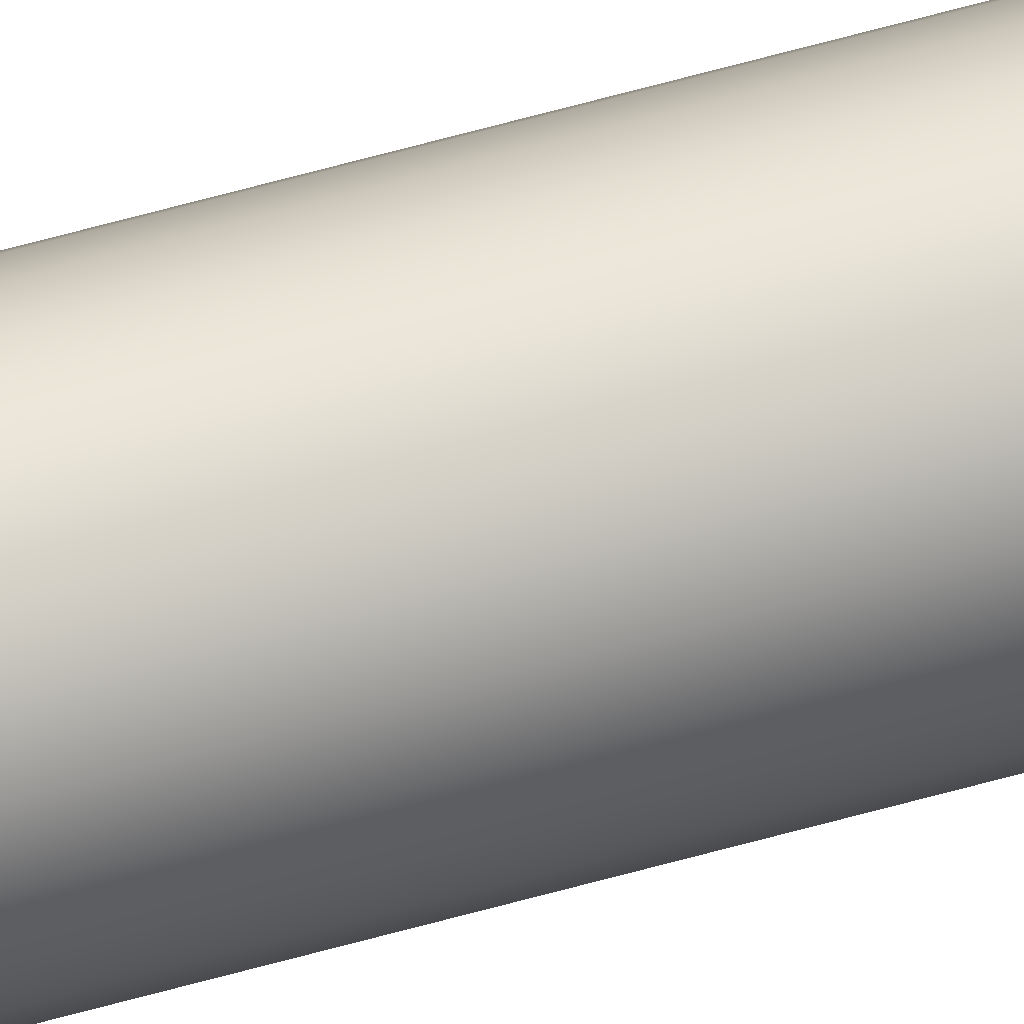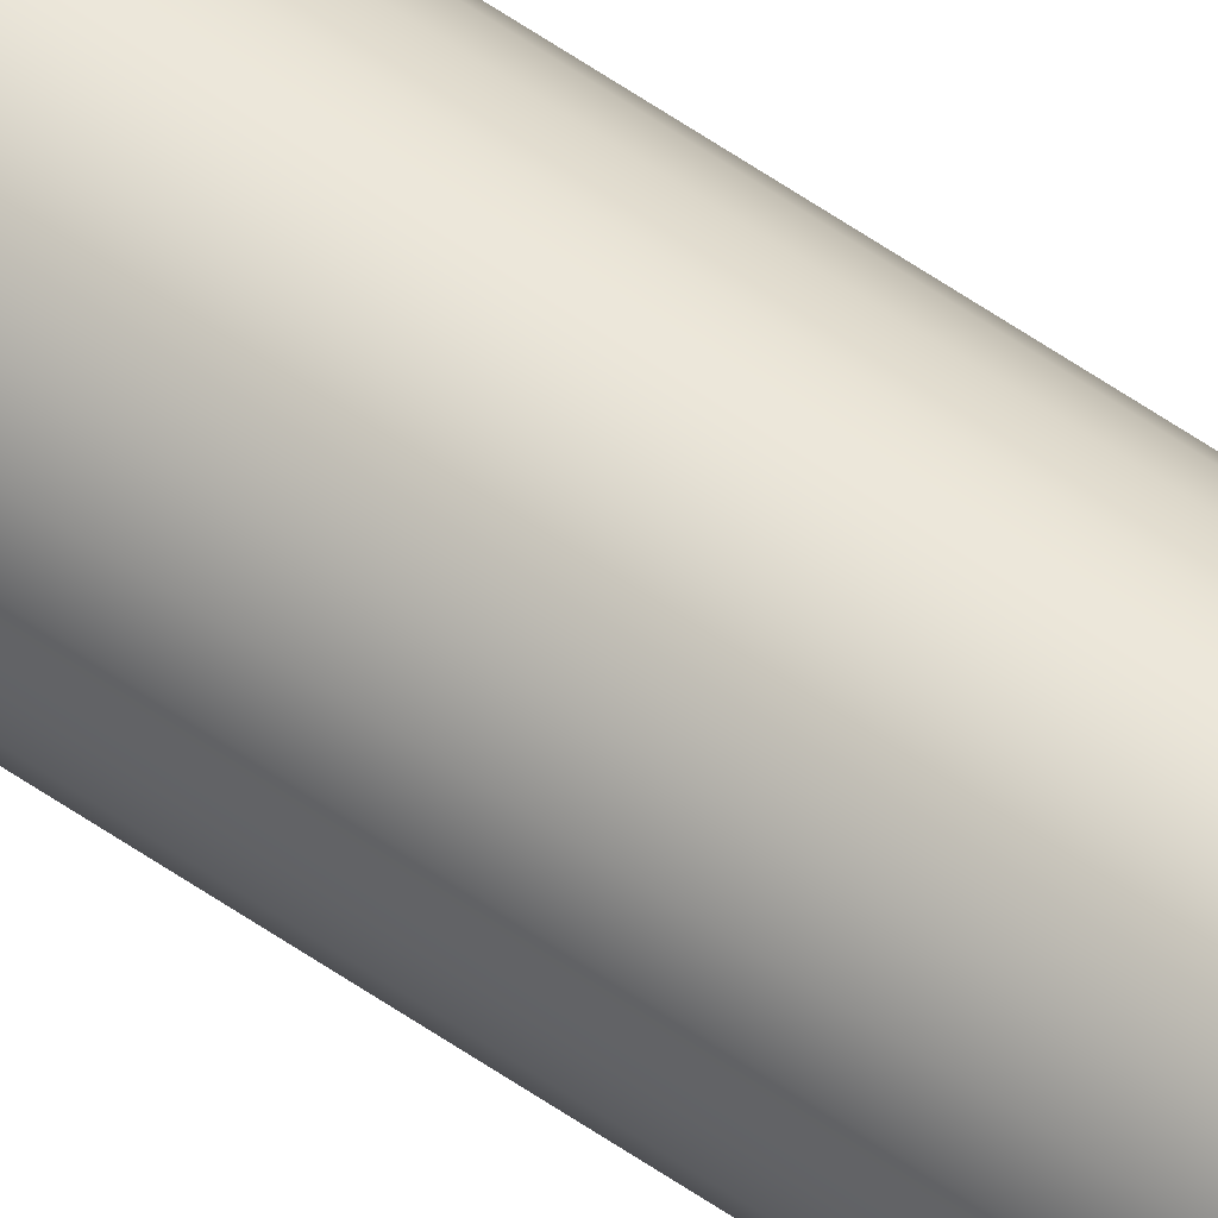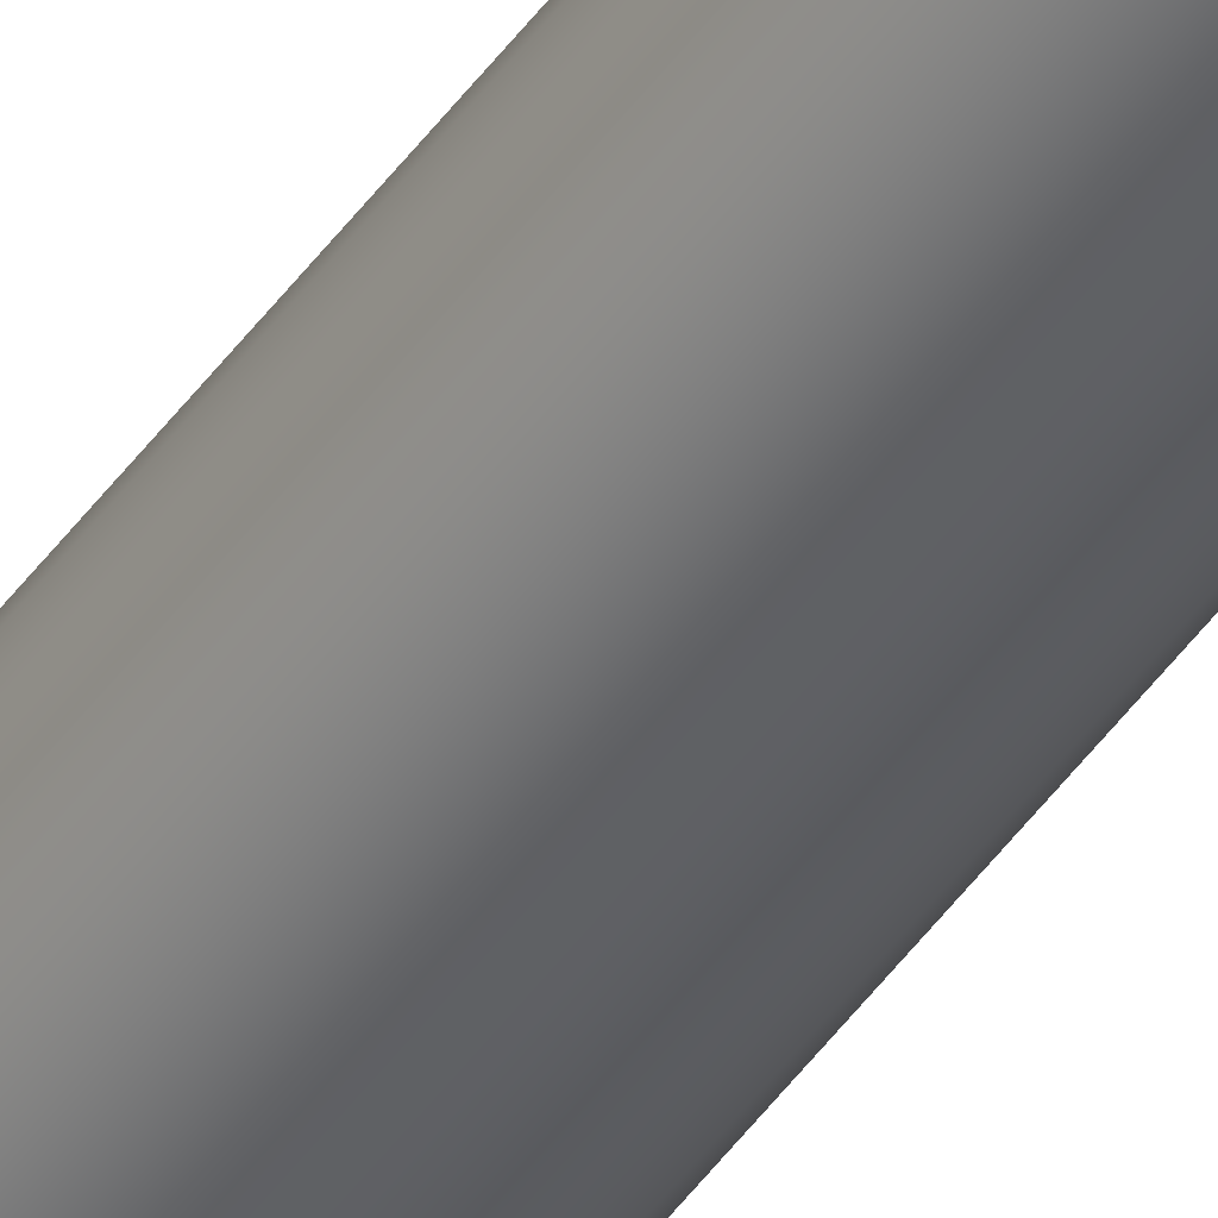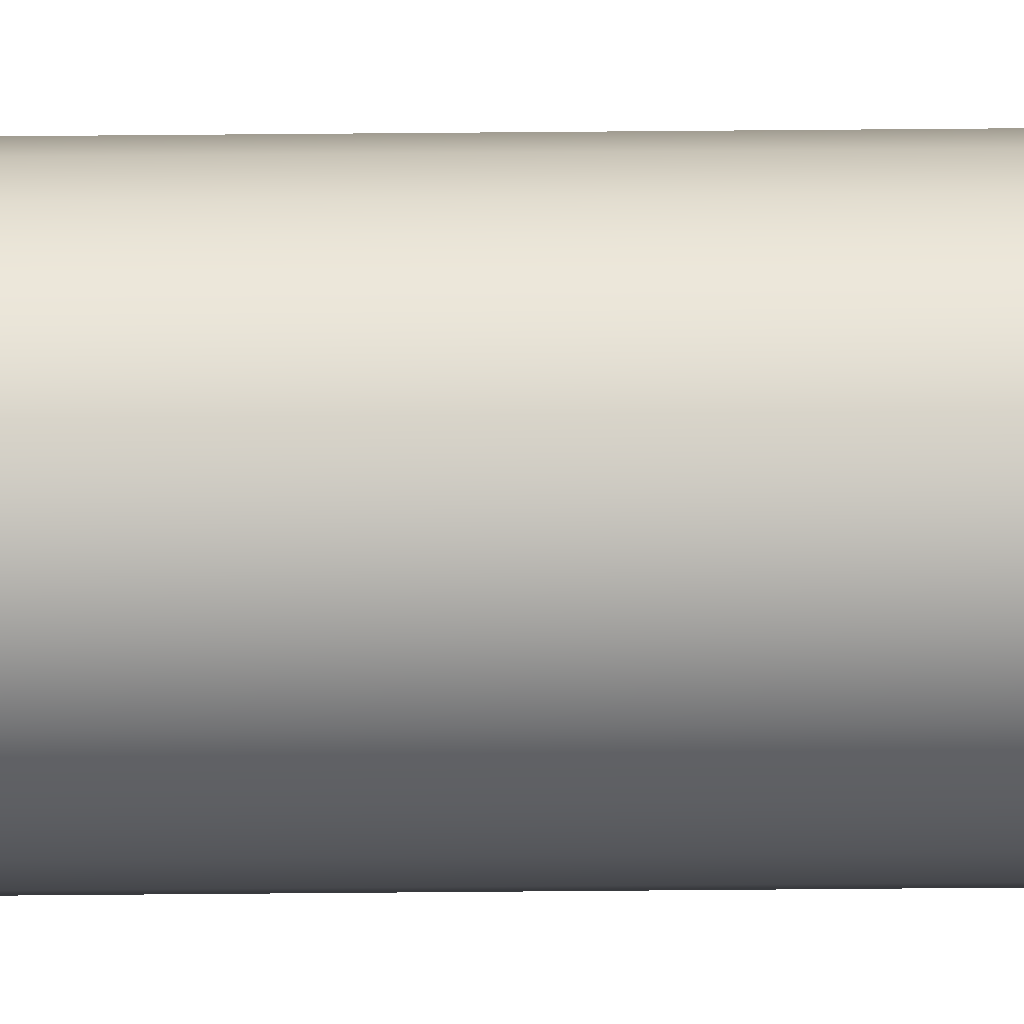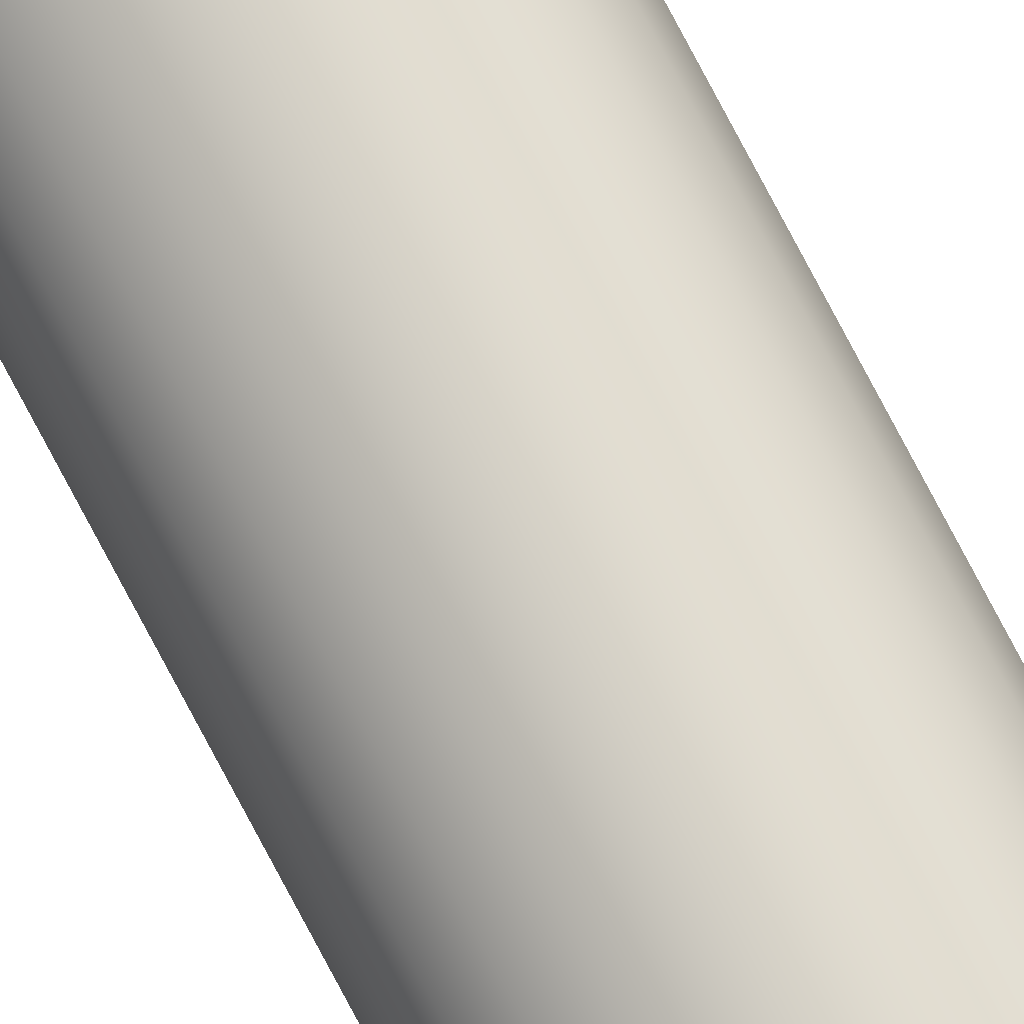
<metadata>
{"format":"obj","ext":"obj","renderer":"f3d","projection":"perspective","resolution":1024,"background":"white","views":[{"elev":53.0,"azim":72.4,"up":"+Y"},{"elev":52.1,"azim":-52.1,"up":"+Y"},{"elev":-43.7,"azim":148.0,"up":"+Y"},{"elev":34.4,"azim":-90.8,"up":"+Y"},{"elev":74.2,"azim":152.5,"up":"+Y"}]}
</metadata>
<code>
o mesh304/mesh304-geometry#mesh304-geometry
v -0.07041 0.294 0.2162
v -0.07085 0.2943 -0.2967
v -0.07041 0.294 -0.2967
v -0.07085 0.2943 0.2162
v -0.07139 0.2953 0.2162
v -0.07118 0.2948 -0.2967
v -0.07118 0.2948 0.2162
v -0.06991 0.2938 0.2162
v -0.07085 0.2973 -0.2967
v -0.07041 0.2976 -0.2967
v -0.07139 0.2953 -0.2967
v -0.07139 0.2964 0.2162
v -0.07146 0.2958 -0.2967
v -0.07146 0.2958 0.2162
v -0.07118 0.2969 0.2162
v -0.06991 0.2938 -0.2967
v -0.06991 0.2978 0.2162
v -0.06936 0.2937 0.2162
v -0.07041 0.2976 0.2162
v -0.07085 0.2973 0.2162
v -0.07139 0.2964 -0.2967
v -0.07118 0.2969 -0.2967
v -0.06991 0.2978 -0.2967
v -0.06936 0.2979 -0.2967
v -0.06936 0.2937 -0.2967
v -0.06936 0.2979 0.2162
v -0.06882 0.2938 -0.2967
v -0.06882 0.2978 -0.2967
v -0.06832 0.2976 -0.2967
v -0.06882 0.2938 0.2162
v -0.06882 0.2978 0.2162
v -0.06832 0.294 0.2162
v -0.06789 0.2943 -0.2967
v -0.06755 0.2948 0.2162
v -0.06789 0.2943 0.2162
v -0.06832 0.294 -0.2967
v -0.06789 0.2973 -0.2967
v -0.06832 0.2976 0.2162
v -0.06789 0.2973 0.2162
v -0.06755 0.2948 -0.2967
v -0.06755 0.2969 -0.2967
v -0.06734 0.2964 -0.2967
v -0.06734 0.2953 -0.2967
v -0.06755 0.2969 0.2162
v -0.06734 0.2953 0.2162
v -0.06727 0.2958 -0.2967
v -0.06734 0.2964 0.2162
v -0.06727 0.2958 0.2162
f 1 2 3
f 2 1 4
f 3 2 1
f 4 1 2
f 5 6 7
f 7 6 5
f 3 8 1
f 1 8 3
f 6 9 2
f 2 10 3
f 2 9 6
f 3 10 2
f 2 7 6
f 6 7 2
f 6 5 11
f 12 13 14
f 12 5 7
f 15 7 4
f 14 12 5
f 7 5 12
f 14 11 5
f 16 3 8
f 7 2 4
f 17 8 18
f 8 1 19
f 18 8 17
f 16 18 8
f 8 18 16
f 20 4 1
f 19 1 8
f 4 7 15
f 1 4 20
f 4 2 7
f 13 12 21
f 21 12 13
f 21 11 13
f 6 22 9
f 2 9 10
f 22 21 11
f 3 10 23
f 3 23 16
f 9 22 6
f 10 9 2
f 23 10 3
f 6 22 11
f 16 23 24
f 16 23 3
f 24 23 16
f 11 5 6
f 11 22 6
f 13 11 21
f 11 14 13
f 13 14 11
f 14 13 12
f 15 7 12
f 15 21 12
f 5 12 14
f 5 11 14
f 12 7 15
f 15 4 20
f 20 4 15
f 16 24 25
f 25 24 16
f 18 16 25
f 25 16 18
f 8 3 16
f 19 8 17
f 17 8 19
f 17 18 26
f 19 1 20
f 26 18 17
f 20 1 19
f 27 18 25
f 25 18 27
f 20 10 9
f 20 22 15
f 22 20 9
f 12 21 15
f 22 15 21
f 11 21 22
f 9 20 22
f 21 15 22
f 9 10 20
f 19 23 10
f 10 23 19
f 25 24 28
f 27 28 29
f 28 24 25
f 29 28 27
f 17 24 23
f 23 24 17
f 15 22 20
f 24 17 26
f 26 17 24
f 23 19 17
f 17 19 23
f 26 30 31
f 25 28 27
f 26 18 30
f 31 30 32
f 30 18 26
f 31 30 26
f 32 30 31
f 18 27 30
f 30 27 18
f 33 34 35
f 27 29 36
f 27 28 25
f 36 29 27
f 10 20 19
f 19 20 10
f 36 29 37
f 37 29 36
f 36 37 33
f 24 31 28
f 31 24 26
f 28 31 24
f 26 24 31
f 28 38 29
f 38 28 31
f 29 38 28
f 31 28 38
f 32 36 30
f 31 32 38
f 38 32 31
f 38 32 35
f 39 35 34
f 35 32 38
f 34 35 39
f 35 34 33
f 36 30 27
f 30 36 32
f 27 30 36
f 34 33 40
f 40 33 34
f 33 37 41
f 40 41 42
f 41 37 33
f 29 39 37
f 33 32 36
f 36 32 33
f 33 41 40
f 40 42 43
f 33 37 36
f 40 41 33
f 38 35 39
f 39 34 44
f 44 34 45
f 39 35 38
f 44 34 39
f 46 47 48
f 48 47 46
f 47 45 48
f 47 45 44
f 48 45 47
f 43 48 45
f 32 33 35
f 35 33 32
f 42 41 40
f 43 42 46
f 43 42 40
f 46 42 43
f 46 43 48
f 39 29 38
f 37 39 29
f 38 29 39
f 41 39 44
f 44 39 41
f 44 45 47
f 42 44 47
f 47 44 42
f 40 45 34
f 34 45 40
f 45 34 44
f 45 48 43
f 47 46 42
f 42 46 47
f 48 43 46
f 45 40 43
f 43 40 45
f 44 42 41
f 39 41 37
f 37 41 39
f 41 42 44

</code>
